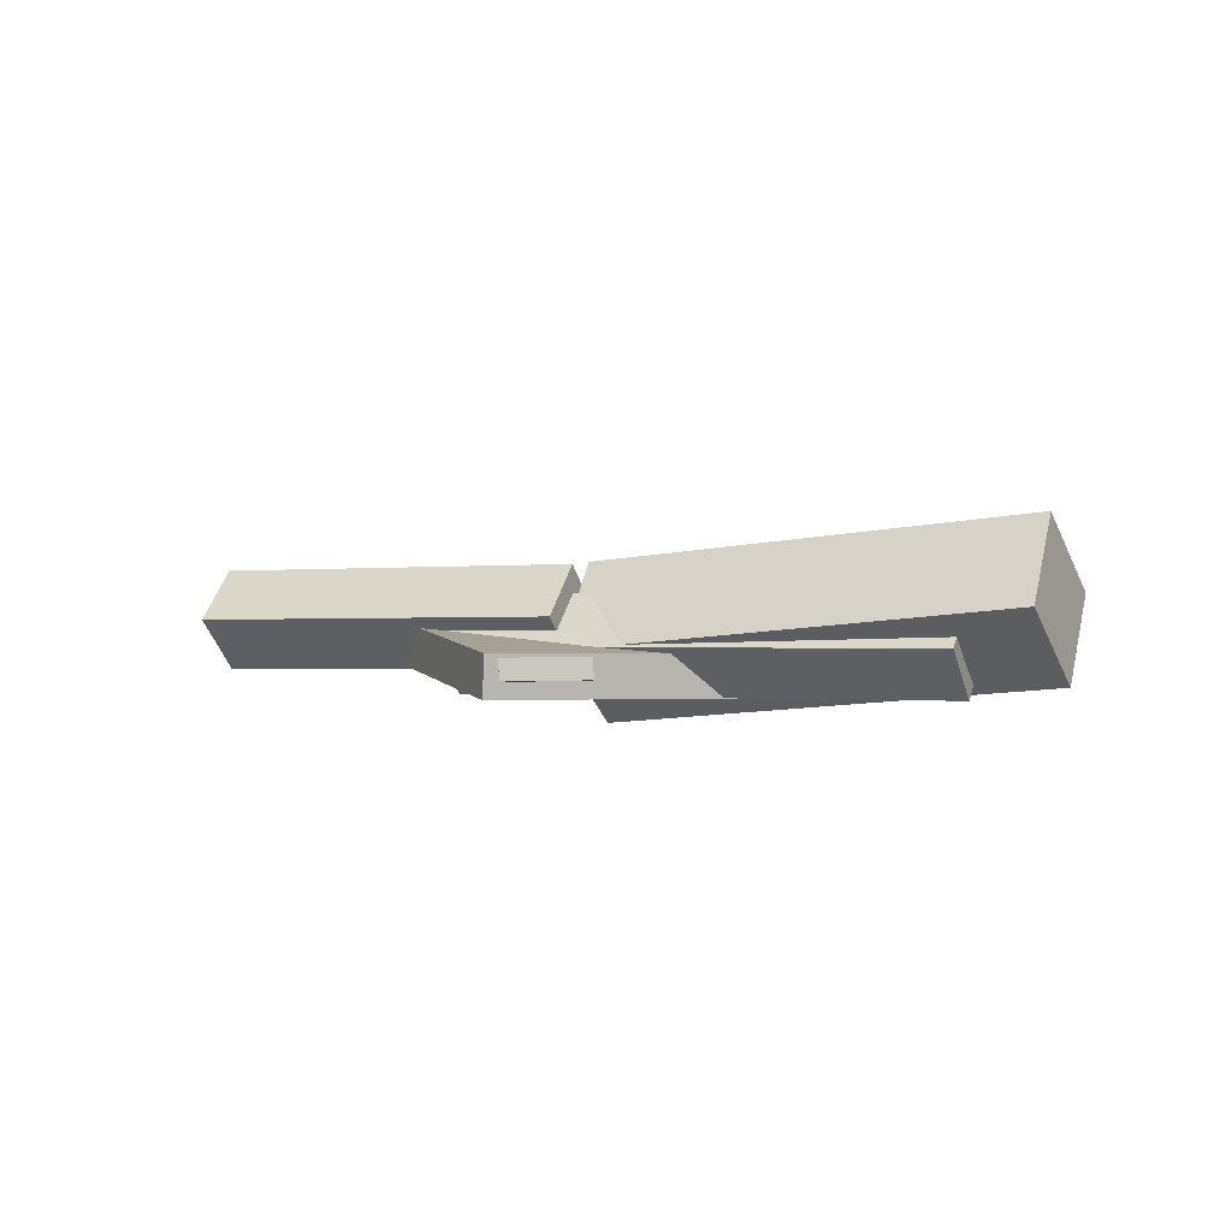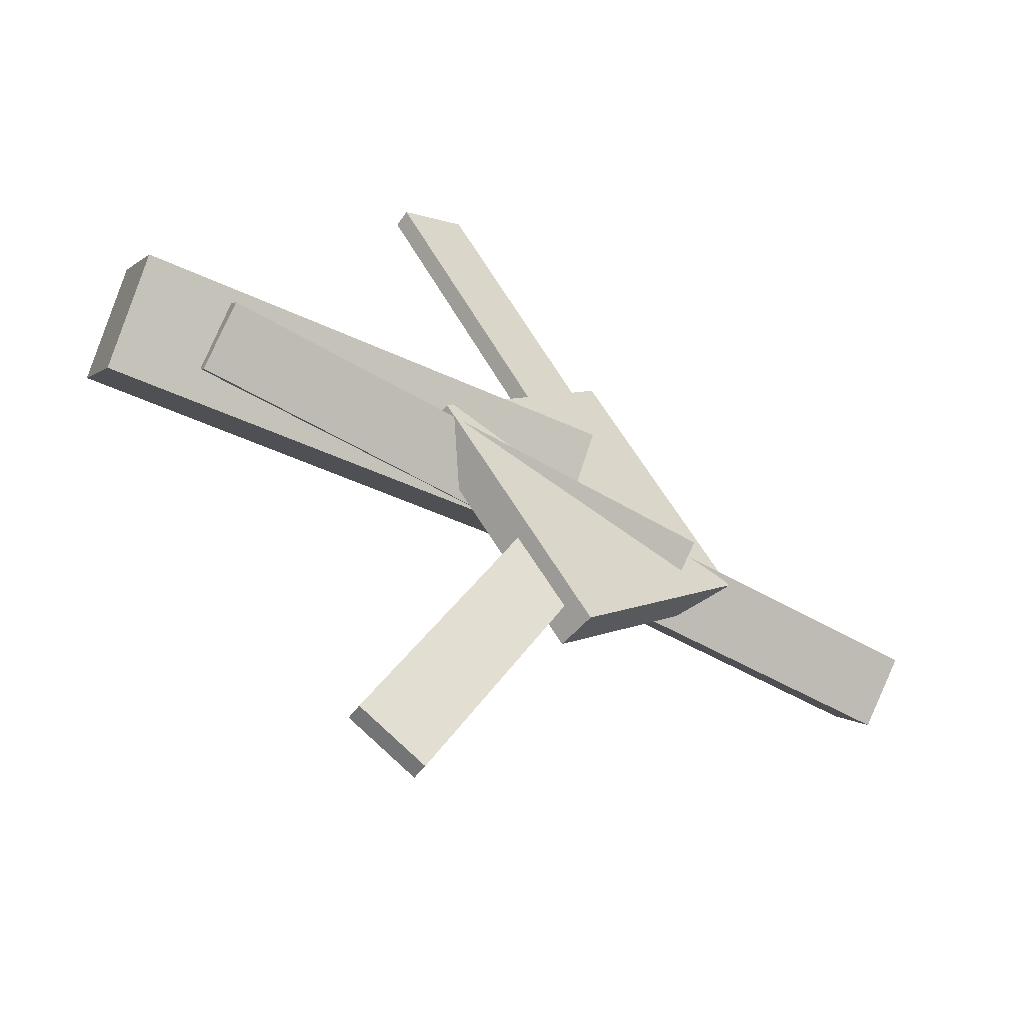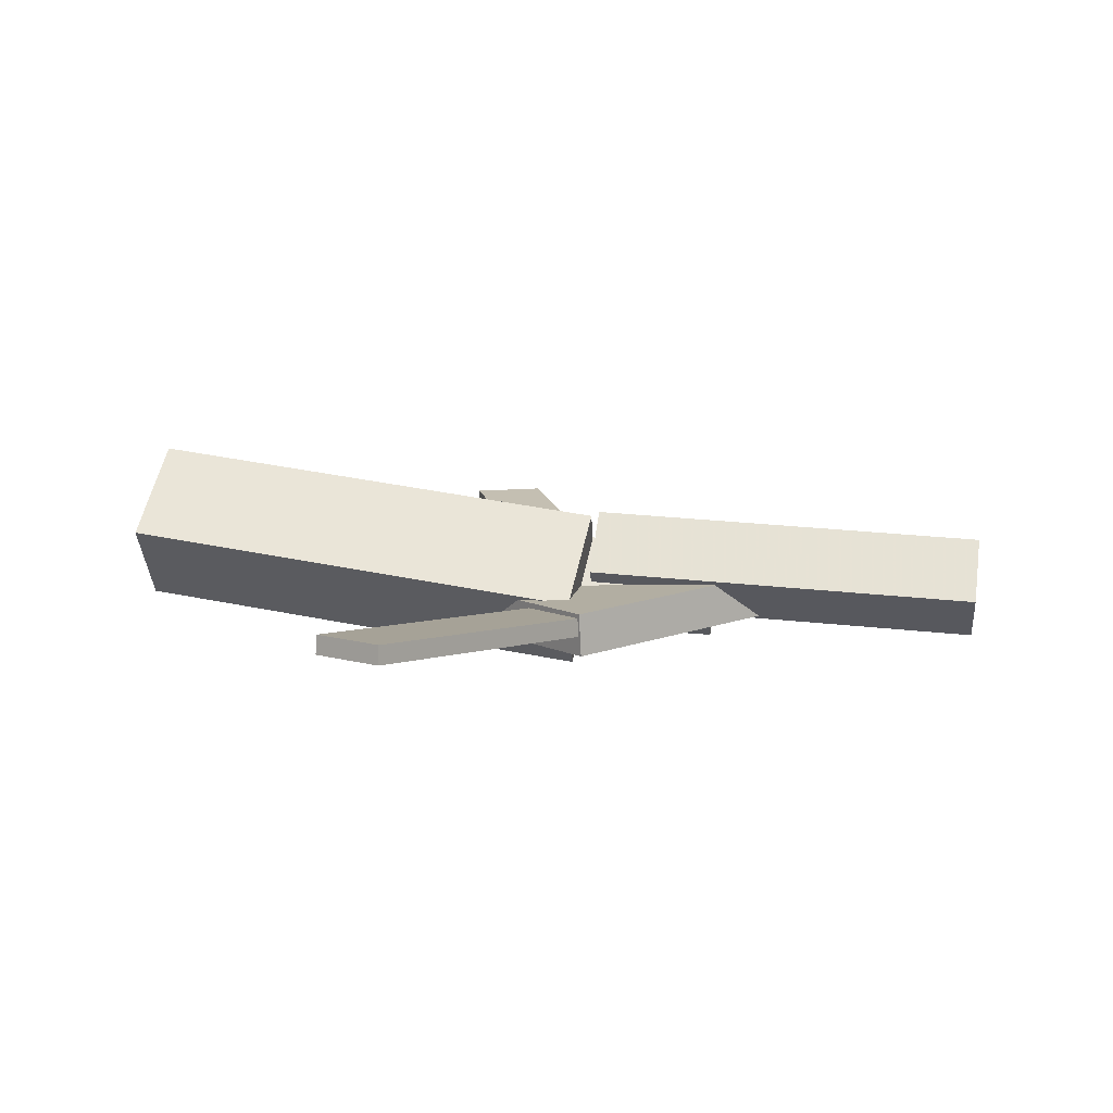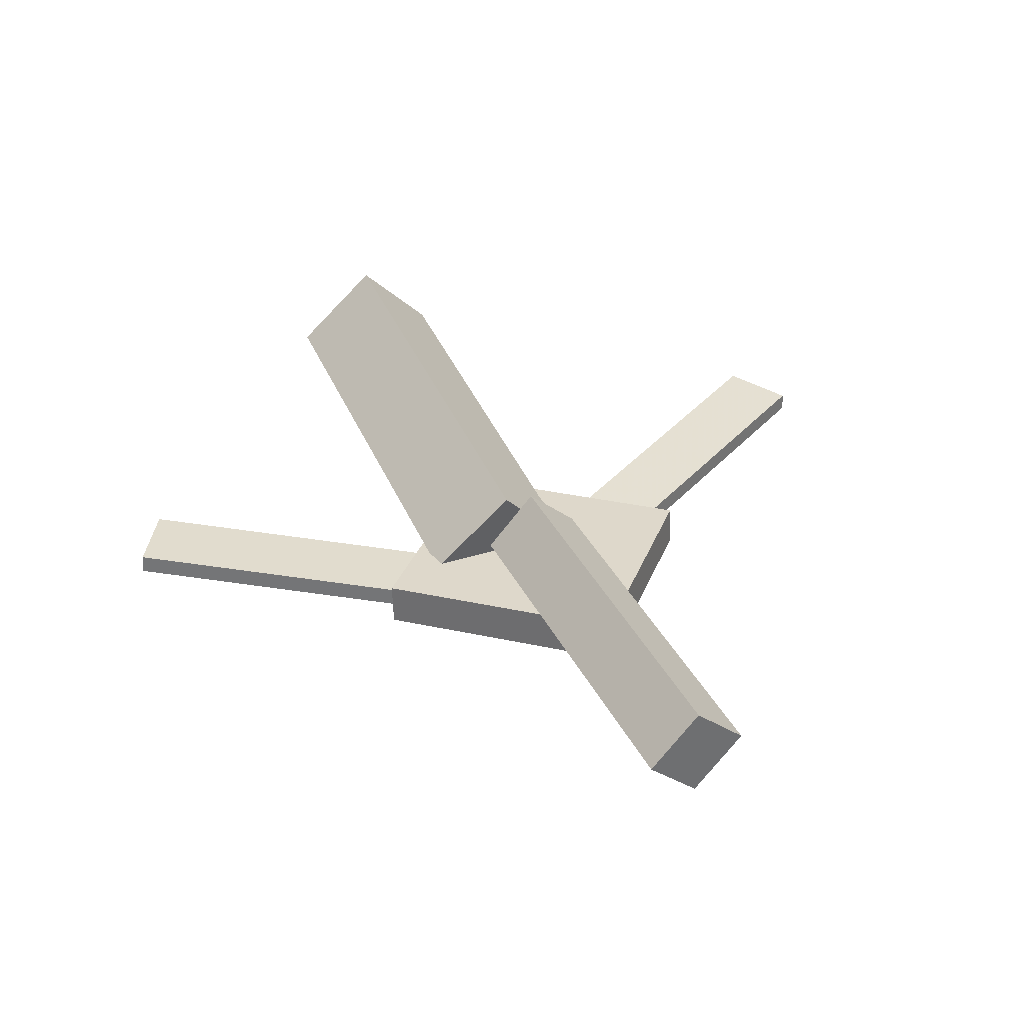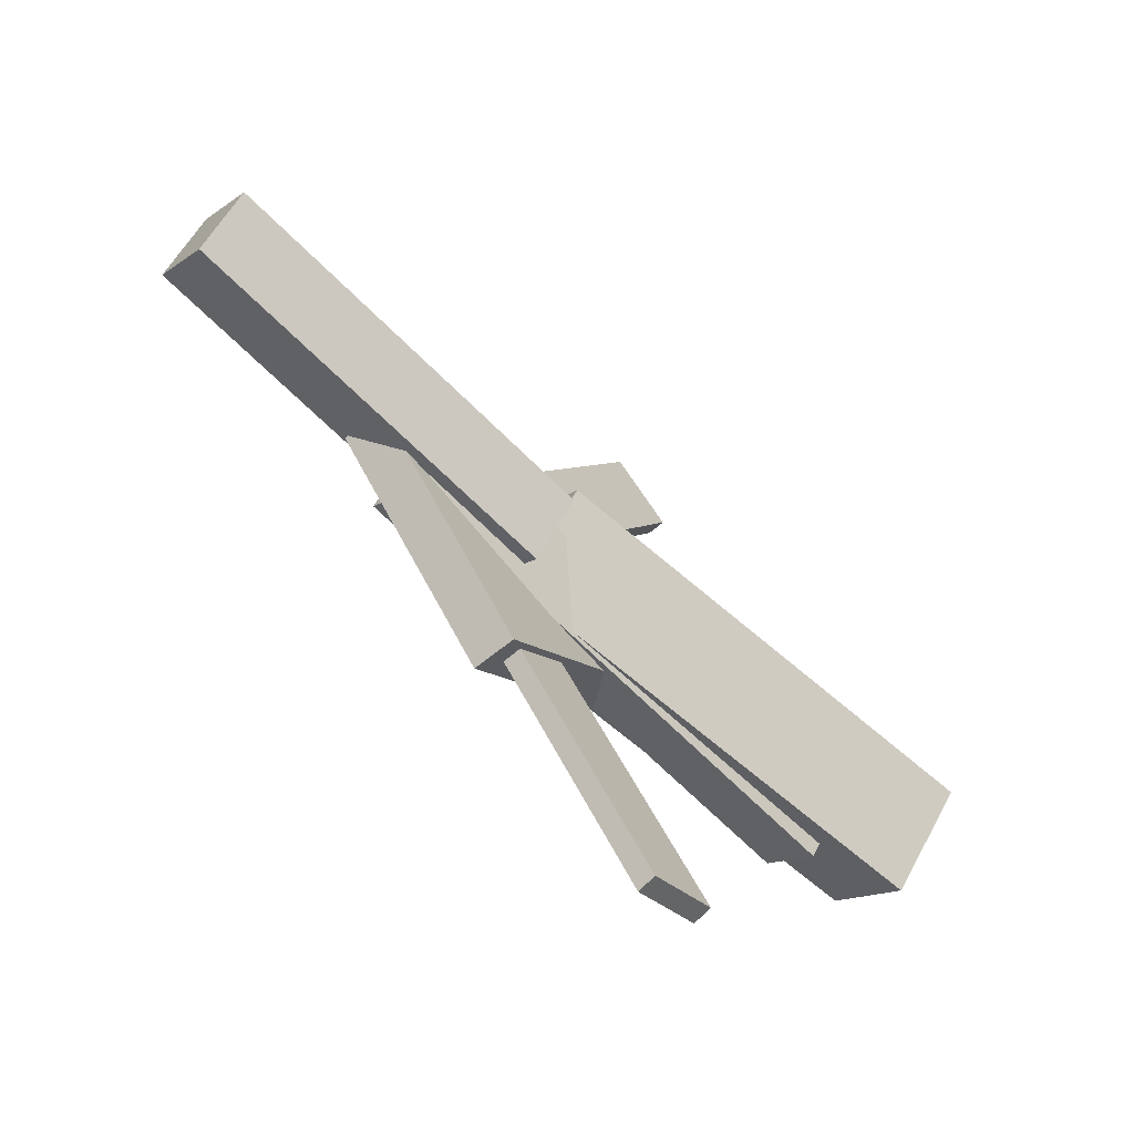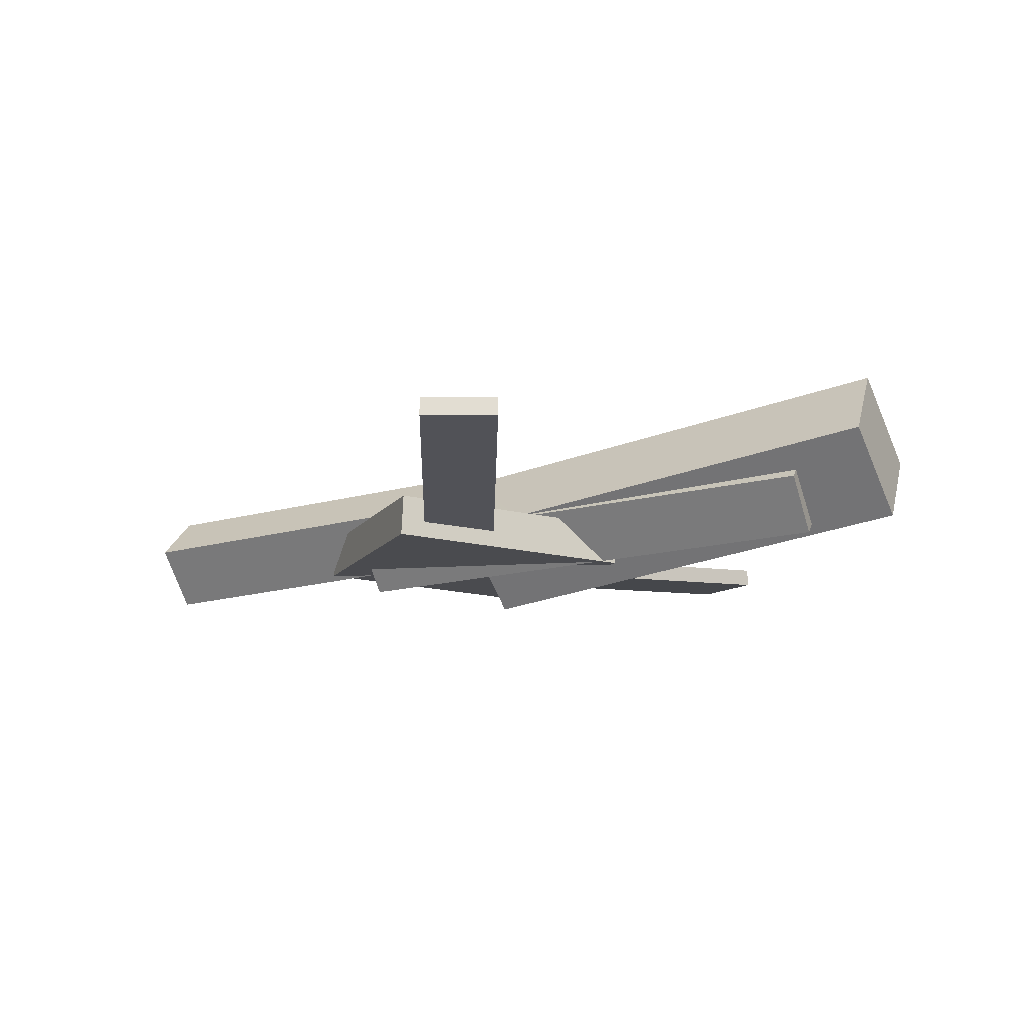
<metadata>
{"format":"obj","ext":"obj","renderer":"f3d","projection":"perspective","resolution":1024,"background":"white","views":[{"elev":4.8,"azim":-153.9,"up":"+Y"},{"elev":-49.9,"azim":-34.7,"up":"+Z"},{"elev":11.3,"azim":10.3,"up":"+Y"},{"elev":34.4,"azim":66.5,"up":"+Y"},{"elev":-65.8,"azim":131.9,"up":"+Z"},{"elev":-15.1,"azim":-154.5,"up":"+Y"}]}
</metadata>
<code>
v 0.007111 -0.05957 -0.04261
v -0.001321 -0.1213 0.02097
v -0.3596 -0.01343 -0.04642
v -0.368 -0.07521 0.01717
v 0.01438 0.003306 0.01943
v 0.005945 -0.05847 0.08302
v -0.3523 0.04944 0.01563
v -0.3608 -0.01233 0.07921
f 1.0 7.0 5.0
f 1.0 3.0 7.0
f 1.0 4.0 3.0
f 1.0 2.0 4.0
f 3.0 8.0 7.0
f 3.0 4.0 8.0
f 5.0 7.0 8.0
f 5.0 8.0 6.0
f 1.0 5.0 6.0
f 1.0 6.0 2.0
f 2.0 6.0 8.0
f 2.0 8.0 4.0
v -0.0869 -0.05232 0.3294
v -0.08662 -0.03762 0.3281
v -0.1416 -0.05407 0.2992
v -0.1413 -0.03937 0.2979
v 0.06631 -0.08084 0.05394
v 0.0666 -0.06614 0.05258
v 0.01165 -0.08259 0.02373
v 0.01194 -0.06789 0.02236
f 9.0 15.0 13.0
f 9.0 11.0 15.0
f 9.0 12.0 11.0
f 9.0 10.0 12.0
f 11.0 16.0 15.0
f 11.0 12.0 16.0
f 13.0 15.0 16.0
f 13.0 16.0 14.0
f 9.0 13.0 14.0
f 9.0 14.0 10.0
f 10.0 14.0 16.0
f 10.0 16.0 12.0
v -0.2995 -0.08642 -0.0009938
v 0.1106 -0.1013 -0.0142
v -0.2967 -0.04881 0.0417
v 0.1133 -0.06373 0.02849
v -0.2991 -0.04565 -0.03693
v 0.1109 -0.06057 -0.05014
v -0.2964 -0.008041 0.005763
v 0.1137 -0.02296 -0.007446
f 17.0 23.0 21.0
f 17.0 19.0 23.0
f 17.0 20.0 19.0
f 17.0 18.0 20.0
f 19.0 24.0 23.0
f 19.0 20.0 24.0
f 21.0 23.0 24.0
f 21.0 24.0 22.0
f 17.0 21.0 22.0
f 17.0 22.0 18.0
f 18.0 22.0 24.0
f 18.0 24.0 20.0
v 0.3284 -0.04815 -0.04926
v 0.01484 -0.03419 -0.04496
v 0.3307 -0.01113 -0.007513
v 0.01706 0.002825 -0.003213
v 0.327 -0.0918 -0.01048
v 0.01343 -0.07785 -0.006177
v 0.3292 -0.05479 0.03127
v 0.01565 -0.04083 0.03557
f 25.0 31.0 29.0
f 25.0 27.0 31.0
f 25.0 28.0 27.0
f 25.0 26.0 28.0
f 27.0 32.0 31.0
f 27.0 28.0 32.0
f 29.0 31.0 32.0
f 29.0 32.0 30.0
f 25.0 29.0 30.0
f 25.0 30.0 26.0
f 26.0 30.0 32.0
f 26.0 32.0 28.0
v 0.01636 -0.0868 -0.1466
v 0.1606 -0.08074 -0.01402
v -0.119 -0.09422 0.001102
v 0.02525 -0.08816 0.1336
v 0.01475 -0.05301 -0.1463
v 0.159 -0.04695 -0.0138
v -0.1206 -0.06043 0.001318
v 0.02363 -0.05437 0.1339
f 33.0 39.0 37.0
f 33.0 35.0 39.0
f 33.0 36.0 35.0
f 33.0 34.0 36.0
f 35.0 40.0 39.0
f 35.0 36.0 40.0
f 37.0 39.0 40.0
f 37.0 40.0 38.0
f 33.0 37.0 38.0
f 33.0 38.0 34.0
f 34.0 38.0 40.0
f 34.0 40.0 36.0
v 0.04306 -0.08453 -0.05017
v -0.01021 -0.08397 -0.02321
v -0.09823 -0.0493 -0.3301
v -0.1515 -0.04874 -0.3031
v 0.04393 -0.06984 -0.04876
v -0.009339 -0.06928 -0.0218
v -0.09737 -0.03461 -0.3286
v -0.1506 -0.03405 -0.3017
f 41.0 47.0 45.0
f 41.0 43.0 47.0
f 41.0 44.0 43.0
f 41.0 42.0 44.0
f 43.0 48.0 47.0
f 43.0 44.0 48.0
f 45.0 47.0 48.0
f 45.0 48.0 46.0
f 41.0 45.0 46.0
f 41.0 46.0 42.0
f 42.0 46.0 48.0
f 42.0 48.0 44.0

</code>
